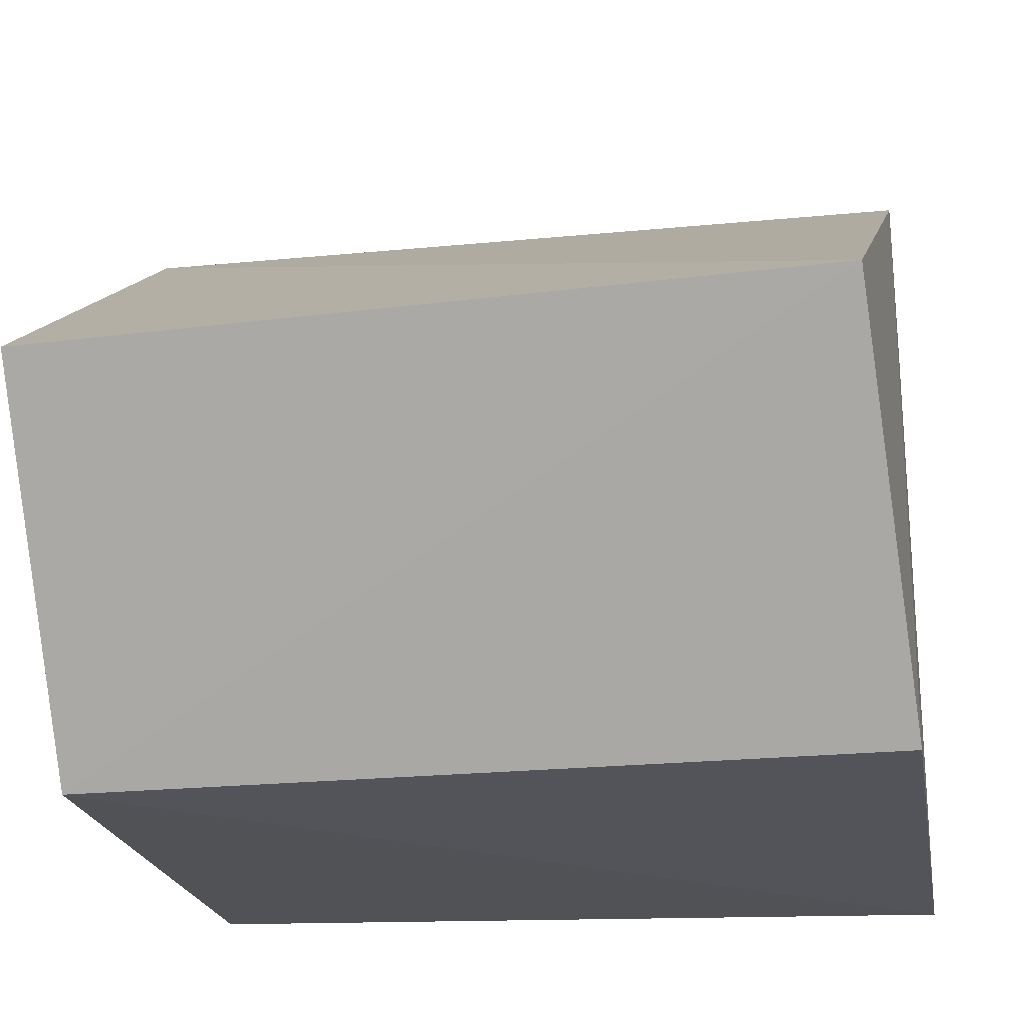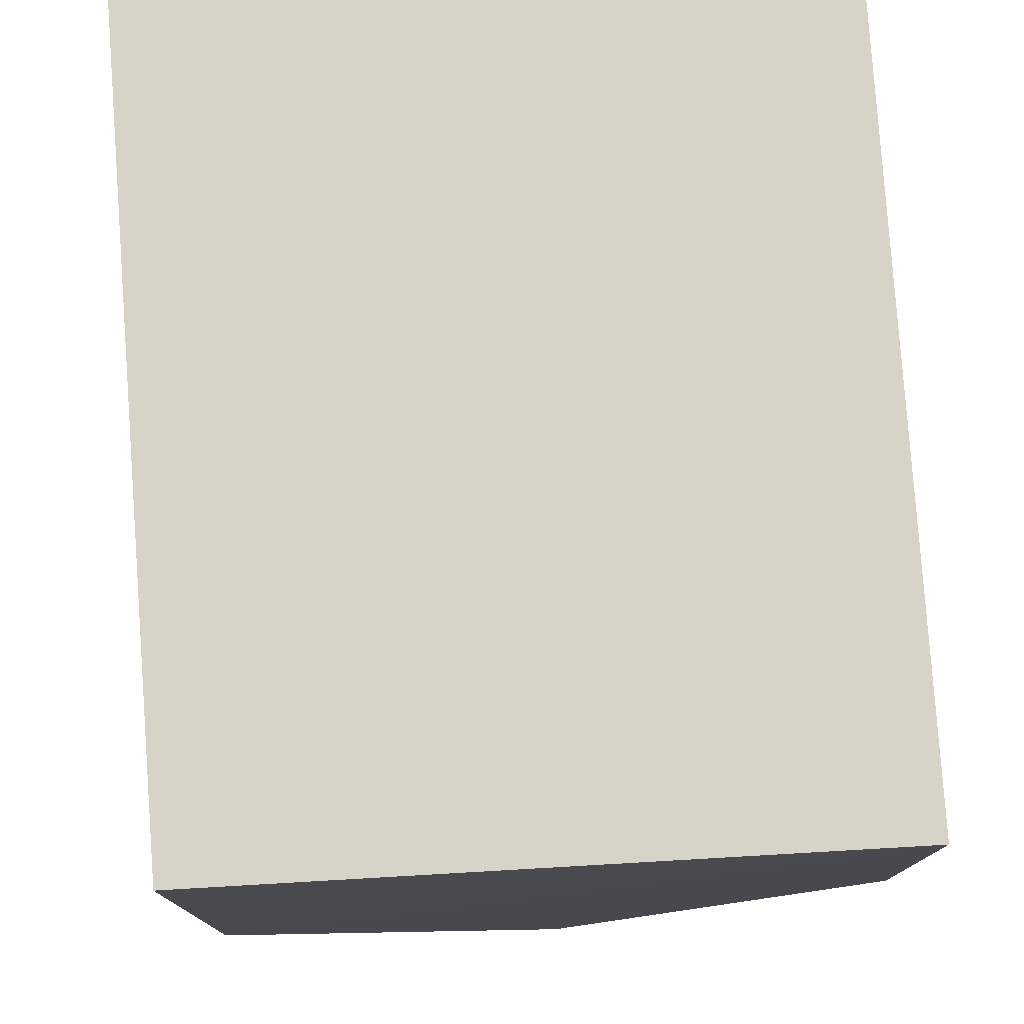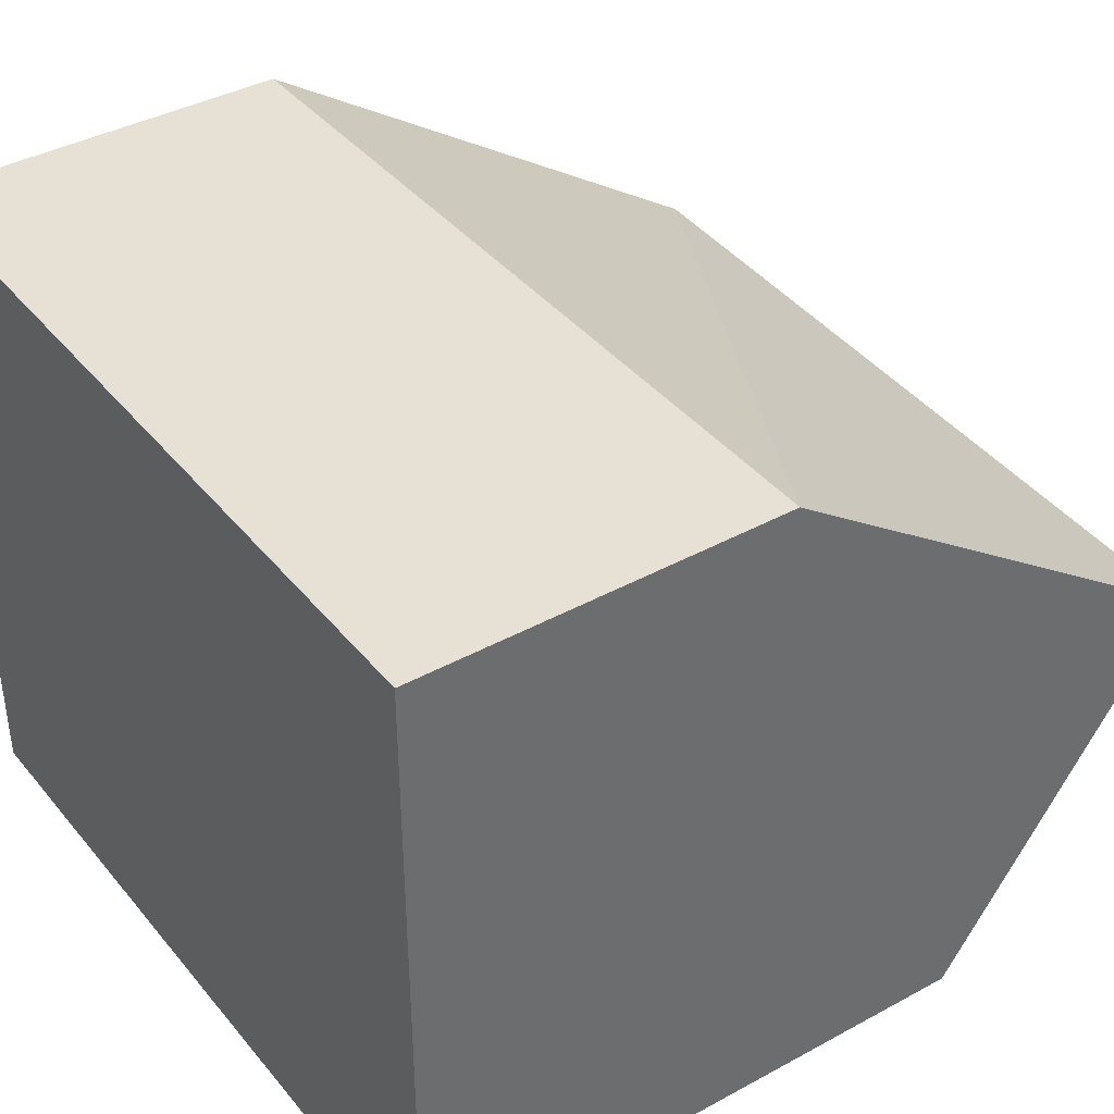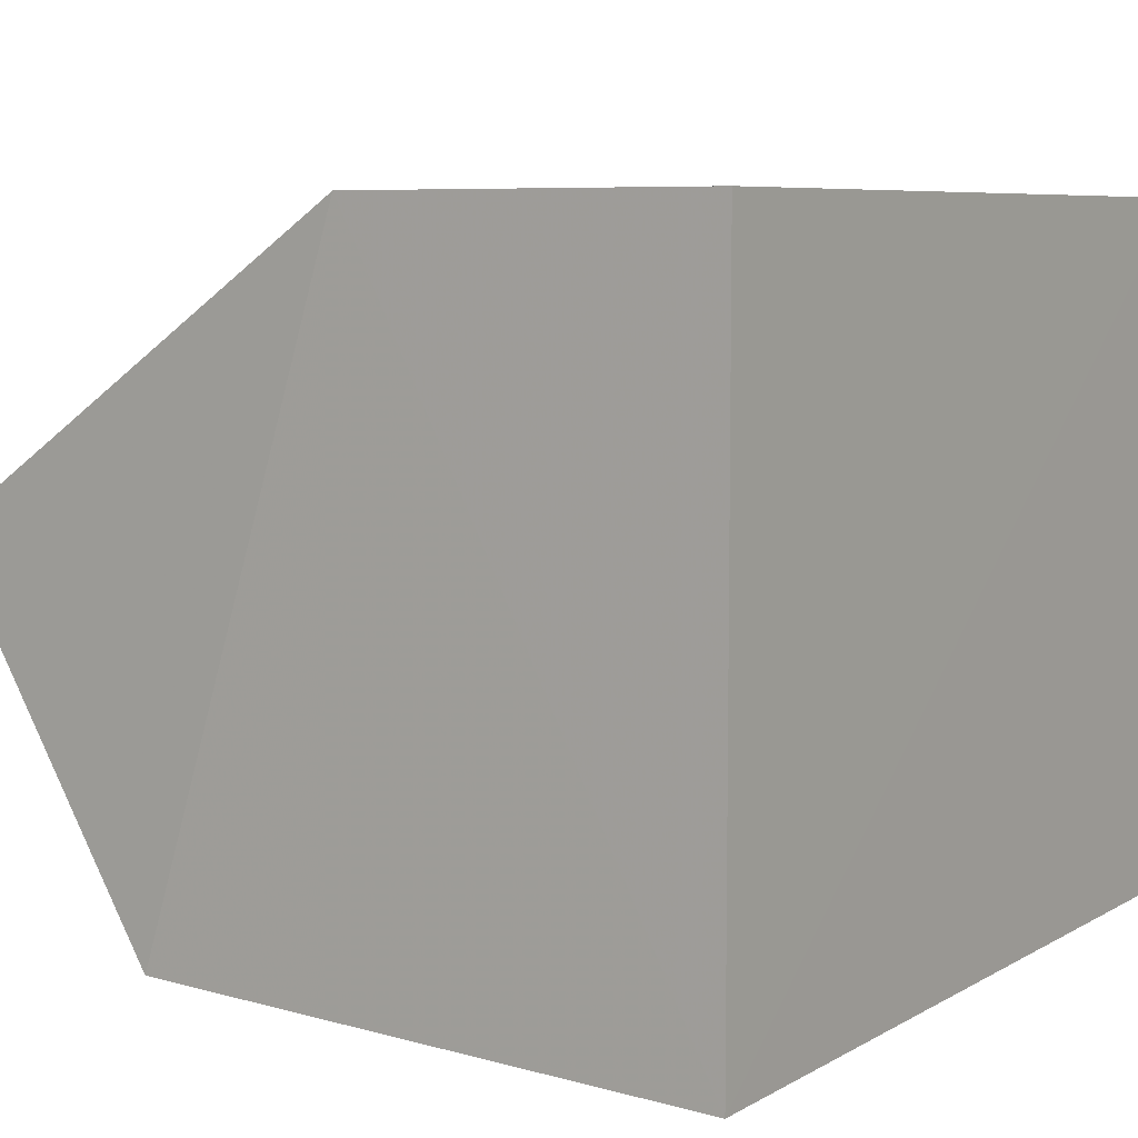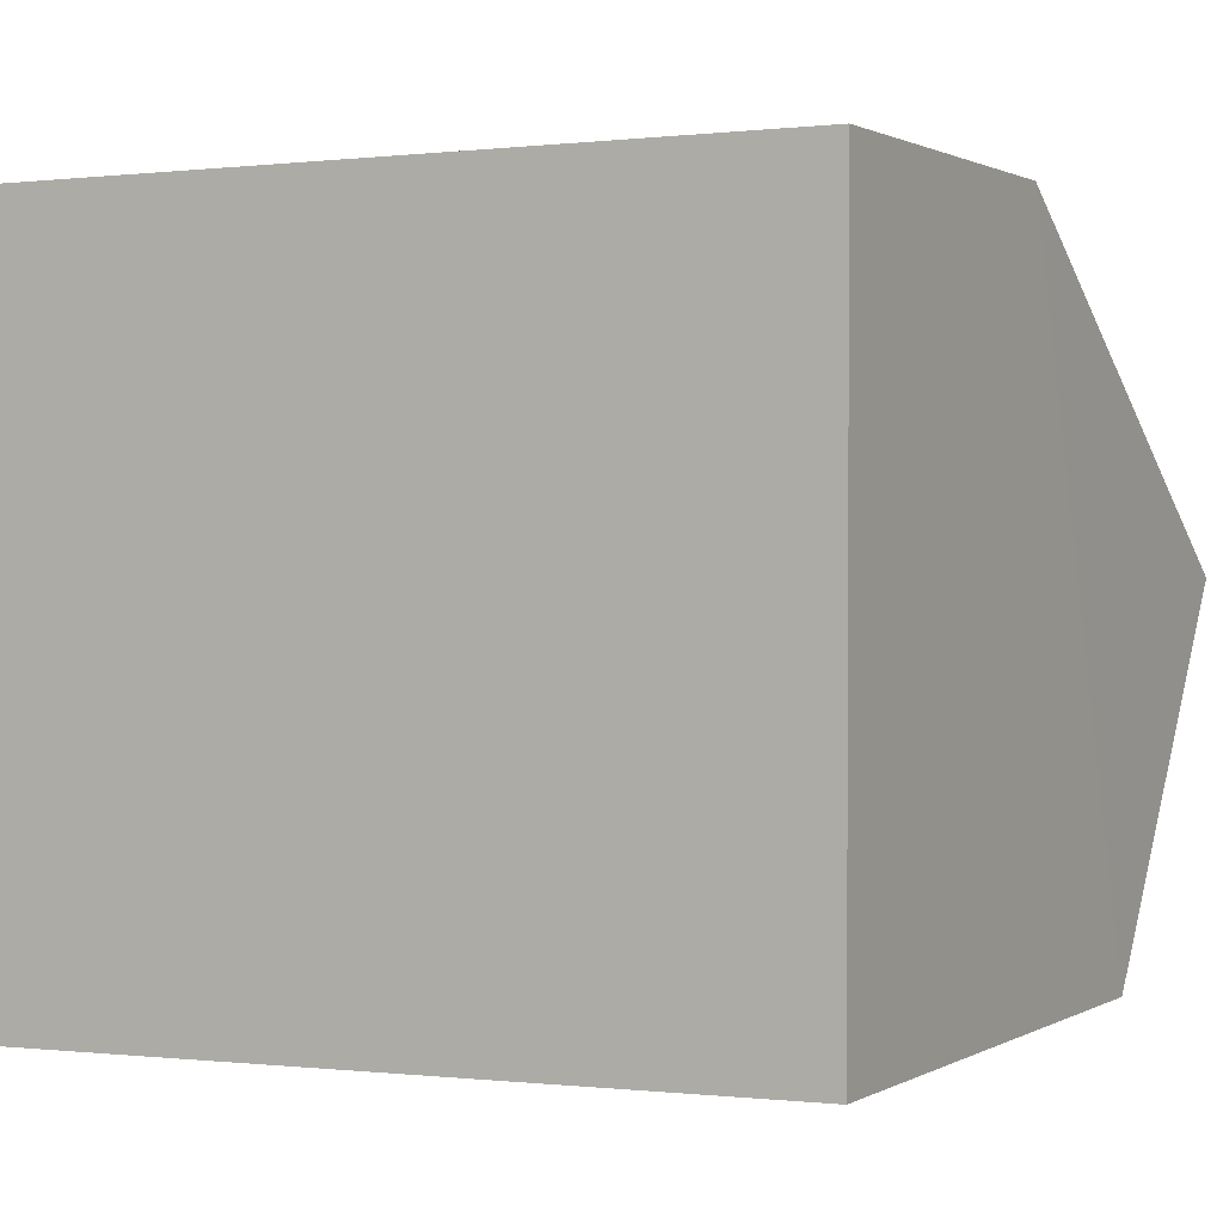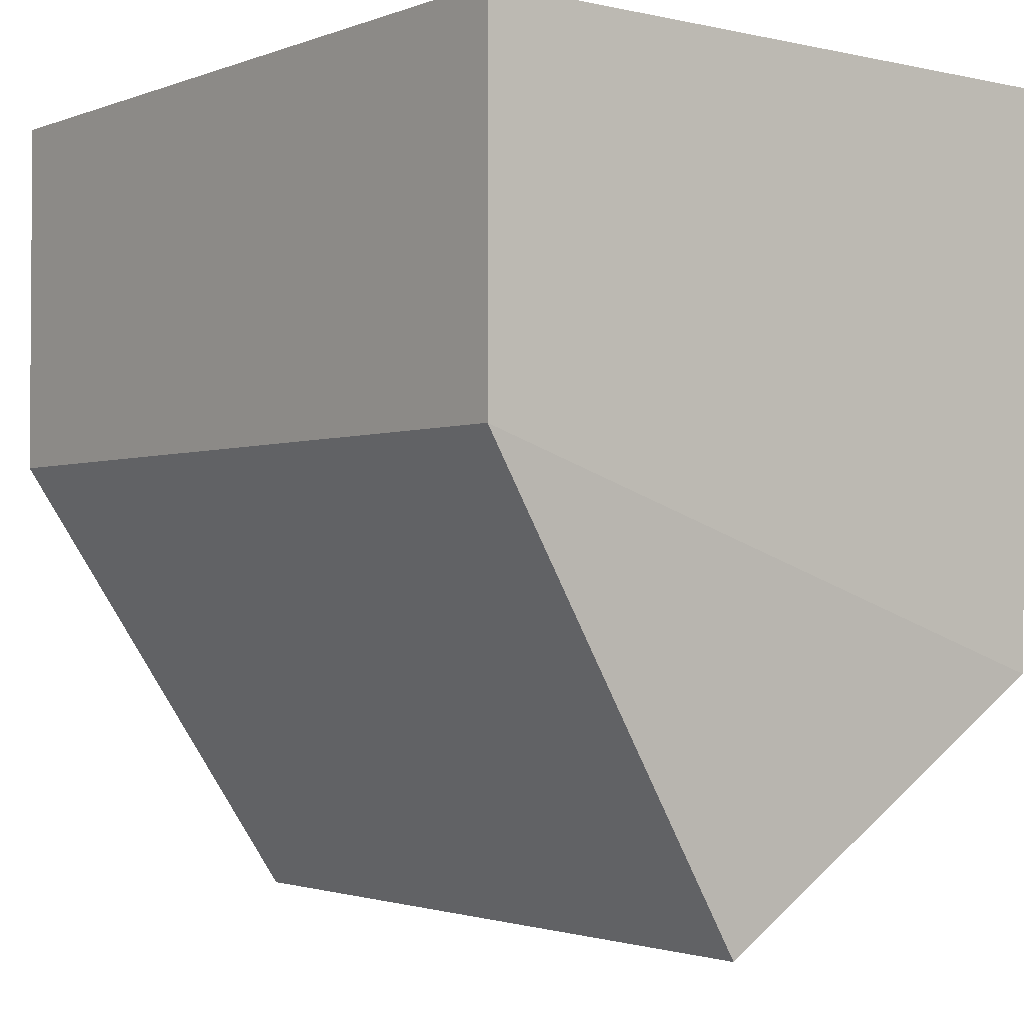
<metadata>
{"format":"obj","ext":"obj","renderer":"f3d","projection":"perspective","resolution":1024,"background":"white","views":[{"elev":-21.8,"azim":9.7,"up":"+Z"},{"elev":77.0,"azim":-93.4,"up":"+Y"},{"elev":39.1,"azim":-124.6,"up":"+Z"},{"elev":6.8,"azim":124.5,"up":"+Z"},{"elev":1.3,"azim":-152.1,"up":"+Z"},{"elev":-2.4,"azim":51.8,"up":"+Y"}]}
</metadata>
<code>
v 0.02331 0.000766 0.01883
v 0.02264 -0.02187 0.01075
v 0.02332 0.0007577 0.0002713
v 0.001518 0.0007322 0.0007862
v 0.001483 -0.009157 0.01883
v 0.001487 -0.01514 0.0006699
v 0.001483 0.000766 0.01883
v 0.0233 -0.015 0.0008166
v 0.02331 -0.009157 0.01883
v 0.001508 -0.02169 0.01028
f 6 4 3
f 7 1 3
f 7 3 4
f 7 5 1
f 7 6 5
f 7 4 6
f 8 6 3
f 8 2 6
f 9 5 2
f 9 1 5
f 9 2 8
f 9 8 3
f 9 3 1
f 10 6 2
f 10 2 5
f 10 5 6

</code>
